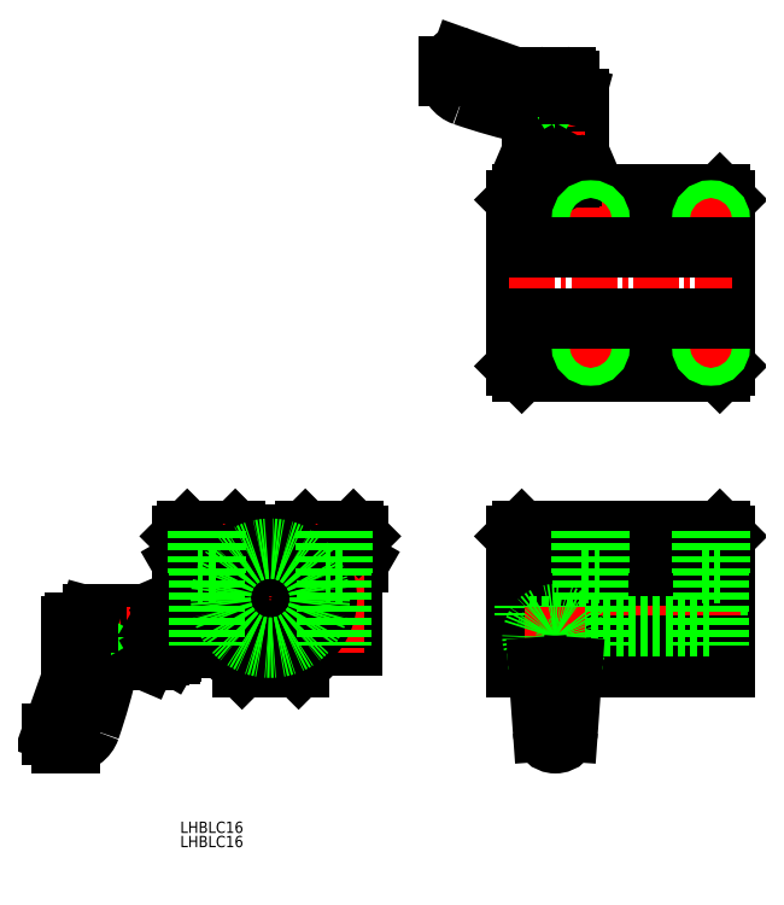
<metadata>
{"format":"dxf","ext":"dxf","renderer":"ezdxf+matplotlib","layout":"modelspace","background":"white","min_lineweight":24,"dpi":150}
</metadata>
<code>
0
SECTION
2
ENTITIES
0
TEXT
8
0
10
-1180
20
301.1
30
0
40
3.2
1
LHBLC16
0
TEXT
8
0
10
-1180
20
305.1
30
0
40
3.2
1
LHBLC16
0
LINE
8
0
10
-1083
20
390.4
30
0
11
-1027
21
390.4
31
0
0
LINE
8
CENTER
10
-1087
20
371.4
30
0
11
-1024
21
371.4
31
0
0
LINE
8
0
10
-1085
20
388.9
30
0
11
-1085
21
351.9
31
0
0
LINE
8
0
10
-1026
20
388.9
30
0
11
-1026
21
351.9
31
0
0
LINE
8
0
10
-1085
20
437
30
0
11
-1085
21
484
31
0
0
LINE
8
0
10
-1026
20
437
30
0
11
-1026
21
484
31
0
0
LINE
8
CENTER
10
-1087
20
460.5
30
0
11
-1024
21
460.5
31
0
0
LINE
8
0
10
-1083
20
485.5
30
0
11
-1027
21
485.5
31
0
0
LINE
8
0
10
-1029
20
357.4
30
0
11
-1066
21
357.4
31
0
0
LINE
8
0
10
-1029
20
385.4
30
0
11
-1066
21
385.4
31
0
0
LINE
8
0
10
-1029
20
386.1
30
0
11
-1029
21
356.7
31
0
0
LINE
8
0
10
-1028
20
386.1
30
0
11
-1028
21
356.7
31
0
0
LINE
8
0
10
-1028
20
356.7
30
0
11
-1029
21
356.7
31
0
0
LINE
8
0
10
-1026
20
357.4
30
0
11
-1028
21
357.4
31
0
0
LINE
8
0
10
-1028
20
386.1
30
0
11
-1029
21
386.1
31
0
0
LINE
8
0
10
-1026
20
385.4
30
0
11
-1028
21
385.4
31
0
0
LINE
8
0
10
-1129
20
381.4
30
0
11
-1131
21
378
31
0
0
LINE
8
0
10
-1129
20
381.4
30
0
11
-1129
21
388.9
31
0
0
LINE
8
0
10
-1146
20
351.9
30
0
11
-1162
21
351.9
31
0
0
LINE
8
0
10
-1146
20
351.9
30
0
11
-1140
21
357.9
31
0
0
LINE
8
CENTER
10
-1154
20
391.6
30
0
11
-1154
21
349.9
31
0
0
LINE
8
CENTER
10
-1129
20
371.4
30
0
11
-1179
21
371.4
31
0
0
LINE
8
0
10
-1145
20
389.6
30
0
11
-1145
21
390.4
31
0
0
LINE
8
0
10
-1131
20
390.4
30
0
11
-1145
21
390.4
31
0
0
LINE
8
0
10
-1163
20
389.6
30
0
11
-1164
21
390.4
31
0
0
LINE
8
0
10
-1164
20
390.4
30
0
11
-1178
21
390.4
31
0
0
LINE
8
0
10
-1145
20
389.6
30
0
11
-1163
21
389.6
31
0
0
LINE
8
0
10
-1179
20
381.4
30
0
11
-1179
21
388.9
31
0
0
LINE
8
0
10
-1140
20
357.9
30
0
11
-1131
21
357.9
31
0
0
LINE
8
0
10
-1131
20
378
30
0
11
-1131
21
357.9
31
0
0
LINE
8
CENTER
10
-1136
20
392.4
30
0
11
-1136
21
355.9
31
0
0
LINE
8
CENTER
10
-1172
20
392.4
30
0
11
-1172
21
355.9
31
0
0
LINE
8
0
10
-1179
20
381.4
30
0
11
-1177
21
378
31
0
0
LINE
8
0
10
-1168
20
357.9
30
0
11
-1177
21
357.9
31
0
0
LINE
8
0
10
-1162
20
351.9
30
0
11
-1168
21
357.9
31
0
0
LINE
8
0
10
-1177
20
378
30
0
11
-1177
21
357.9
31
0
0
LINE
8
0
10
-1182
20
363.4
30
0
11
-1177
21
363.4
31
0
0
LINE
8
0
10
-1182
20
357.4
30
0
11
-1168
21
357.4
31
0
0
LINE
8
0
10
-1071
20
490.5
30
0
11
-1071
21
485.5
31
0
0
LINE
8
0
10
-1077
20
490.5
30
0
11
-1077
21
485.5
31
0
0
LINE
8
0
10
-1083
20
435.5
30
0
11
-1027
21
435.5
31
0
0
LINE
8
0
10
-1085
20
351.9
30
0
11
-1085
21
388.9
31
0
0
LINE
8
0
10
-1083
20
388.3
30
0
11
-1083
21
354.6
31
0
0
LINE
8
0
10
-1081
20
388.3
30
0
11
-1081
21
354.6
31
0
0
LINE
8
0
10
-1066
20
378.4
30
0
11
-1066
21
355.4
31
0
0
LINE
8
0
10
-1085
20
387.9
30
0
11
-1084
21
387.4
31
0
0
LINE
8
0
10
-1085
20
354.9
30
0
11
-1084
21
355.4
31
0
0
LINE
8
0
10
-1083
20
388.3
30
0
11
-1081
21
388.3
31
0
0
LINE
8
0
10
-1083
20
354.6
30
0
11
-1081
21
354.6
31
0
0
LINE
8
0
10
-1084
20
387.4
30
0
11
-1083
21
387.4
31
0
0
LINE
8
0
10
-1081
20
387.4
30
0
11
-1066
21
387.4
31
0
0
LINE
8
0
10
-1084
20
355.4
30
0
11
-1083
21
355.4
31
0
0
LINE
8
0
10
-1081
20
355.4
30
0
11
-1066
21
355.4
31
0
0
LINE
8
0
10
-1081
20
379.4
30
0
11
-1029
21
379.4
31
0
0
LINE
8
0
10
-1131
20
390.4
30
0
11
-1129
21
388.9
31
0
0
LINE
8
0
10
-1178
20
390.4
30
0
11
-1179
21
388.9
31
0
0
CIRCLE
8
0
10
-1154
20
371.4
30
0
40
16
0
CIRCLE
8
0
10
-1154
20
371.4
30
0
40
8
0
ARC
8
0
10
-1368
20
390.7
30
0
40
172.3
50
341
51
347.2
0
LINE
8
0
10
-1204
20
366.9
30
0
11
-1190
21
366.9
31
0
0
LINE
8
0
10
-1190
20
353.9
30
0
11
-1198
21
353.9
31
0
0
LINE
8
0
10
-1186
20
365.1
30
0
11
-1186
21
355.8
31
0
0
LINE
8
0
10
-1190
20
366.7
30
0
11
-1190
21
354.1
31
0
0
LINE
8
0
10
-1190
20
366.9
30
0
11
-1190
21
366.7
31
0
0
LINE
8
0
10
-1190
20
365.4
30
0
11
-1186
21
365.4
31
0
0
LINE
8
0
10
-1186
20
365.1
30
0
11
-1186
21
365.4
31
0
0
LINE
8
CENTER
10
-1213
20
360.4
30
0
11
-1175
21
360.4
31
0
0
LINE
8
0
10
-1190
20
353.9
30
0
11
-1190
21
354.1
31
0
0
LINE
8
0
10
-1186
20
355.8
30
0
11
-1186
21
355.4
31
0
0
LINE
8
0
10
-1190
20
355.4
30
0
11
-1186
21
355.4
31
0
0
LINE
8
0
10
-1205
20
366.2
30
0
11
-1206
21
364.4
31
0
0
ARC
8
0
10
-1204
20
365.9
30
0
40
1
50
90
51
164.3
0
ARC
8
0
10
-1198
20
351.9
30
0
40
2
50
90
51
160.6
0
ARC
8
0
10
-1233
20
366.9
30
0
40
27.53
50
337.3
51
354.7
0
LINE
8
0
10
-1211
20
363.4
30
0
11
-1211
21
357.4
31
0
0
LINE
8
0
10
-1211
20
330.4
30
0
11
-1214
21
330.4
31
0
0
LINE
8
0
10
-1208
20
356.3
30
0
11
-1216
21
333.7
31
0
0
LINE
8
0
10
-1216
20
333
30
0
11
-1216
21
332.9
31
0
0
ARC
8
0
10
-1214
20
333
30
0
40
2
50
160.4
51
180
0
ARC
8
0
10
-1211
20
336.4
30
0
40
6
50
270
51
340.9
0
LINE
8
0
10
-1186
20
362.4
30
0
11
-1194
21
362.4
31
0
0
LINE
8
0
10
-1186
20
358.4
30
0
11
-1194
21
358.4
31
0
0
LINE
8
0
10
-1186
20
362.9
30
0
11
-1193
21
362.9
31
0
0
LINE
8
0
10
-1186
20
357.9
30
0
11
-1193
21
357.9
31
0
0
LINE
8
0
10
-1194
20
358.4
30
0
11
-1195
21
360.4
31
0
0
LINE
8
0
10
-1193
20
357.9
30
0
11
-1193
21
362.9
31
0
0
LINE
8
0
10
-1194
20
358.4
30
0
11
-1194
21
362.4
31
0
0
LINE
8
0
10
-1194
20
362.4
30
0
11
-1195
21
360.4
31
0
0
ARC
8
0
10
-1214
20
332.9
30
0
40
2.5
50
180
51
270
0
LINE
8
0
10
-1210
20
364.4
30
0
11
-1206
21
364.4
31
0
0
LINE
8
0
10
-1210
20
356.4
30
0
11
-1208
21
356.4
31
0
0
ARC
8
0
10
-1210
20
363.4
30
0
40
1
50
90
51
180
0
ARC
8
0
10
-1210
20
357.4
30
0
40
1
50
180
51
270
0
LINE
8
0
10
-1183
20
358.1
30
0
11
-1185
21
358.1
31
0
0
LINE
8
0
10
-1185
20
362.7
30
0
11
-1183
21
362.7
31
0
0
ARC
8
0
10
-1184
20
357
30
0
40
2.045
50
325.6
51
34.38
0
ARC
8
0
10
-1184
20
357
30
0
40
2.045
50
145.6
51
214.4
0
ARC
8
0
10
-1178
20
360.4
30
0
40
7.643
50
162.4
51
197.6
0
ARC
8
0
10
-1184
20
363.9
30
0
40
2.045
50
145.6
51
214.4
0
ARC
8
0
10
-1184
20
363.9
30
0
40
2.045
50
325.6
51
34.38
0
ARC
8
0
10
-1190
20
360.4
30
0
40
7.643
50
342.4
51
17.59
0
LINE
8
0
10
-1185
20
355.8
30
0
11
-1183
21
355.8
31
0
0
LINE
8
0
10
-1183
20
355.8
30
0
11
-1182
21
356.4
31
0
0
LINE
8
0
10
-1182
20
356.4
30
0
11
-1182
21
364.4
31
0
0
LINE
8
0
10
-1182
20
364.4
30
0
11
-1183
21
365
31
0
0
LINE
8
0
10
-1183
20
365
30
0
11
-1185
21
365
31
0
0
LINE
8
0
10
-1185
20
365
30
0
11
-1186
21
364.4
31
0
0
LINE
8
0
10
-1186
20
364.4
30
0
11
-1186
21
356.4
31
0
0
LINE
8
0
10
-1186
20
356.4
30
0
11
-1185
21
355.8
31
0
0
LINE
8
0
10
-1083
20
390.4
30
0
11
-1085
21
388.9
31
0
0
LINE
8
0
10
-1027
20
390.4
30
0
11
-1026
21
388.9
31
0
0
LINE
8
CENTER
10
-1064
20
355.9
30
0
11
-1064
21
392.4
31
0
0
LINE
8
CENTER
10
-1030
20
355.9
30
0
11
-1030
21
392.4
31
0
0
CIRCLE
8
0
10
-1154
20
371.4
30
0
40
14
0
LINE
8
0
10
-1085
20
351.9
30
0
11
-1026
21
351.9
31
0
0
LINE
8
0
10
-1026
20
388.9
30
0
11
-1085
21
388.9
31
0
0
LINE
8
0
10
-1026
20
381.4
30
0
11
-1085
21
381.4
31
0
0
LINE
8
0
10
-1026
20
378
30
0
11
-1085
21
378
31
0
0
LINE
8
0
10
-1026
20
357.9
30
0
11
-1085
21
357.9
31
0
0
LINE
8
0
10
-1134
20
390.4
30
0
11
-1134
21
357.9
31
0
0
LINE
8
0
10
-1139
20
390.4
30
0
11
-1139
21
357.9
31
0
0
LINE
8
0
10
-1134
20
390.4
30
0
11
-1134
21
378.4
31
0
0
LINE
8
0
10
-1139
20
390.4
30
0
11
-1139
21
378.4
31
0
0
LINE
8
0
10
-1134
20
378.4
30
0
11
-1139
21
378.4
31
0
0
LINE
8
0
10
-1170
20
390.4
30
0
11
-1170
21
357.9
31
0
0
LINE
8
0
10
-1175
20
390.4
30
0
11
-1175
21
357.9
31
0
0
LINE
8
0
10
-1170
20
390.4
30
0
11
-1170
21
378.4
31
0
0
LINE
8
0
10
-1175
20
390.4
30
0
11
-1175
21
378.4
31
0
0
LINE
8
0
10
-1170
20
378.4
30
0
11
-1175
21
378.4
31
0
0
LINE
8
0
10
-1066
20
390.4
30
0
11
-1066
21
357.9
31
0
0
LINE
8
0
10
-1062
20
390.4
30
0
11
-1062
21
357.9
31
0
0
LINE
8
0
10
-1066
20
390.4
30
0
11
-1066
21
378.4
31
0
0
LINE
8
0
10
-1061
20
390.4
30
0
11
-1061
21
378.4
31
0
0
LINE
8
0
10
-1066
20
378.4
30
0
11
-1061
21
378.4
31
0
0
LINE
8
0
10
-1032
20
390.4
30
0
11
-1032
21
357.9
31
0
0
LINE
8
0
10
-1028
20
390.4
30
0
11
-1028
21
357.9
31
0
0
LINE
8
0
10
-1032
20
390.4
30
0
11
-1032
21
378.4
31
0
0
LINE
8
0
10
-1027
20
390.4
30
0
11
-1027
21
378.4
31
0
0
LINE
8
0
10
-1032
20
378.4
30
0
11
-1027
21
378.4
31
0
0
LINE
8
0
10
-1083
20
485.5
30
0
11
-1085
21
484
31
0
0
LINE
8
0
10
-1083
20
435.5
30
0
11
-1085
21
437
31
0
0
LINE
8
0
10
-1027
20
435.5
30
0
11
-1026
21
437
31
0
0
LINE
8
0
10
-1027
20
485.5
30
0
11
-1026
21
484
31
0
0
LINE
8
CENTER
10
-1064
20
483
30
0
11
-1064
21
474
31
0
0
LINE
8
CENTER
10
-1059
20
478.5
30
0
11
-1068
21
478.5
31
0
0
LINE
8
CENTER
10
-1030
20
483
30
0
11
-1030
21
474
31
0
0
LINE
8
CENTER
10
-1034
20
478.5
30
0
11
-1025
21
478.5
31
0
0
LINE
8
CENTER
10
-1030
20
438
30
0
11
-1030
21
447
31
0
0
LINE
8
CENTER
10
-1034
20
442.5
30
0
11
-1025
21
442.5
31
0
0
LINE
8
CENTER
10
-1059
20
442.5
30
0
11
-1068
21
442.5
31
0
0
LINE
8
CENTER
10
-1064
20
438
30
0
11
-1064
21
447
31
0
0
ARC
8
0
10
-1044
20
676.3
30
0
40
172.3
50
251
51
257.2
0
LINE
8
0
10
-1067
20
512.6
30
0
11
-1067
21
497.8
31
0
0
LINE
8
0
10
-1080
20
497.8
30
0
11
-1080
21
506.4
31
0
0
LINE
8
0
10
-1069
20
493.7
30
0
11
-1078
21
493.7
31
0
0
LINE
8
0
10
-1068
20
497.7
30
0
11
-1080
21
497.7
31
0
0
LINE
8
0
10
-1067
20
497.8
30
0
11
-1068
21
497.7
31
0
0
LINE
8
0
10
-1069
20
497.7
30
0
11
-1069
21
494.1
31
0
0
LINE
8
0
10
-1069
20
493.7
30
0
11
-1069
21
494.1
31
0
0
LINE
8
CENTER
10
-1074
20
520.7
30
0
11
-1074
21
483.5
31
0
0
LINE
8
0
10
-1080
20
497.8
30
0
11
-1080
21
497.7
31
0
0
LINE
8
0
10
-1078
20
493.7
30
0
11
-1079
21
494.1
31
0
0
LINE
8
0
10
-1079
20
497.7
30
0
11
-1079
21
494.1
31
0
0
LINE
8
0
10
-1068
20
513.5
30
0
11
-1070
21
514
31
0
0
ARC
8
0
10
-1068
20
512.6
30
0
40
1
50
0
51
74.28
0
ARC
8
0
10
-1082
20
506.4
30
0
40
2
50
0
51
70.62
0
ARC
8
0
10
-1067
20
541.4
30
0
40
27.53
50
247.3
51
264.7
0
LINE
8
0
10
-1071
20
518.7
30
0
11
-1077
21
518.7
31
0
0
LINE
8
0
10
-1104
20
519.1
30
0
11
-1104
21
521.7
31
0
0
LINE
8
0
10
-1078
20
516.1
30
0
11
-1101
21
524.1
31
0
0
LINE
8
0
10
-1101
20
524.2
30
0
11
-1101
21
524.2
31
0
0
ARC
8
0
10
-1101
20
522.2
30
0
40
2
50
70.43
51
90
0
ARC
8
0
10
-1098
20
519.1
30
0
40
6
50
180
51
250.9
0
LINE
8
0
10
-1072
20
493.7
30
0
11
-1072
21
502.1
31
0
0
LINE
8
0
10
-1076
20
493.7
30
0
11
-1076
21
502.1
31
0
0
LINE
8
0
10
-1071
20
493.7
30
0
11
-1071
21
500.7
31
0
0
LINE
8
0
10
-1076
20
493.7
30
0
11
-1076
21
500.7
31
0
0
LINE
8
0
10
-1076
20
502.1
30
0
11
-1074
21
503.3
31
0
0
LINE
8
0
10
-1076
20
500.7
30
0
11
-1071
21
500.7
31
0
0
LINE
8
0
10
-1076
20
502.1
30
0
11
-1072
21
502.1
31
0
0
LINE
8
0
10
-1072
20
502.1
30
0
11
-1074
21
503.3
31
0
0
ARC
8
0
10
-1101
20
521.7
30
0
40
2.5
50
90
51
180
0
LINE
8
0
10
-1070
20
517.7
30
0
11
-1070
21
514
31
0
0
LINE
8
0
10
-1078
20
517.7
30
0
11
-1078
21
516
31
0
0
ARC
8
0
10
-1071
20
517.7
30
0
40
1
50
0
51
90
0
ARC
8
0
10
-1077
20
517.7
30
0
40
1
50
90
51
180
0
LINE
8
0
10
-1076
20
490.9
30
0
11
-1076
21
493.3
31
0
0
LINE
8
0
10
-1072
20
493.3
30
0
11
-1072
21
490.9
31
0
0
ARC
8
0
10
-1077
20
492.5
30
0
40
2.045
50
235.6
51
304.4
0
ARC
8
0
10
-1077
20
491.7
30
0
40
2.045
50
55.62
51
124.4
0
ARC
8
0
10
-1074
20
486.1
30
0
40
7.643
50
72.41
51
107.6
0
ARC
8
0
10
-1070
20
491.7
30
0
40
2.045
50
55.62
51
124.4
0
ARC
8
0
10
-1070
20
492.5
30
0
40
2.045
50
235.6
51
304.4
0
ARC
8
0
10
-1074
20
498.1
30
0
40
7.643
50
252.4
51
287.6
0
LINE
8
0
10
-1078
20
493.3
30
0
11
-1078
21
490.9
31
0
0
LINE
8
0
10
-1078
20
490.9
30
0
11
-1078
21
490.5
31
0
0
LINE
8
0
10
-1078
20
490.5
30
0
11
-1070
21
490.5
31
0
0
LINE
8
0
10
-1070
20
490.5
30
0
11
-1069
21
490.9
31
0
0
LINE
8
0
10
-1069
20
490.9
30
0
11
-1069
21
493.3
31
0
0
LINE
8
0
10
-1069
20
493.3
30
0
11
-1070
21
493.7
31
0
0
LINE
8
0
10
-1070
20
493.7
30
0
11
-1078
21
493.7
31
0
0
LINE
8
0
10
-1078
20
493.7
30
0
11
-1078
21
493.3
31
0
0
CIRCLE
8
0
10
-1064
20
478.5
30
0
40
2.15
0
CIRCLE
8
0
10
-1064
20
478.5
30
0
40
2.5
0
CIRCLE
8
0
10
-1030
20
478.5
30
0
40
2.15
0
CIRCLE
8
0
10
-1030
20
478.5
30
0
40
2.5
0
CIRCLE
8
0
10
-1030
20
442.5
30
0
40
2.15
0
CIRCLE
8
0
10
-1030
20
442.5
30
0
40
2.5
0
CIRCLE
8
0
10
-1064
20
442.5
30
0
40
2.15
0
CIRCLE
8
0
10
-1064
20
442.5
30
0
40
2.5
0
LINE
8
0
10
-1085
20
470.4
30
0
11
-1026
21
470.4
31
0
0
LINE
8
0
10
-1085
20
450.6
30
0
11
-1026
21
450.6
31
0
0
LINE
8
0
10
-1081
20
363.4
30
0
11
-1029
21
363.4
31
0
0
LINE
8
0
10
-1074
20
368.9
30
0
11
-1074
21
328.4
31
0
0
LINE
8
0
10
-1082
20
360.4
30
0
11
-1065
21
360.4
31
0
0
ARC
8
0
10
-1074
20
360.4
30
0
40
6.5
50
322
51
218
0
CIRCLE
8
0
10
-1074
20
360.4
30
0
40
3
0
ARC
8
0
10
-1074
20
333.9
30
0
40
3.5
50
182.5
51
357.4
0
LINE
8
0
10
-1079
20
356.4
30
0
11
-1079
21
351.9
31
0
0
LINE
8
0
10
-1069
20
356.4
30
0
11
-1069
21
351.9
31
0
0
LINE
8
0
10
-1079
20
351.9
30
0
11
-1077
21
333.8
31
0
0
LINE
8
0
10
-1069
20
351.9
30
0
11
-1070
21
333.8
31
0
0
VIEWPORT
8
0
10
5.614
20
3.902
30
0
40
9.313
41
6.293
68
     1
69
     1
0
VIEWPORT
8
0
10
5.614
20
3.902
30
0
40
8.982
41
6.243
68
     2
69
     2
0
ENDSEC
0
EOF

</code>
